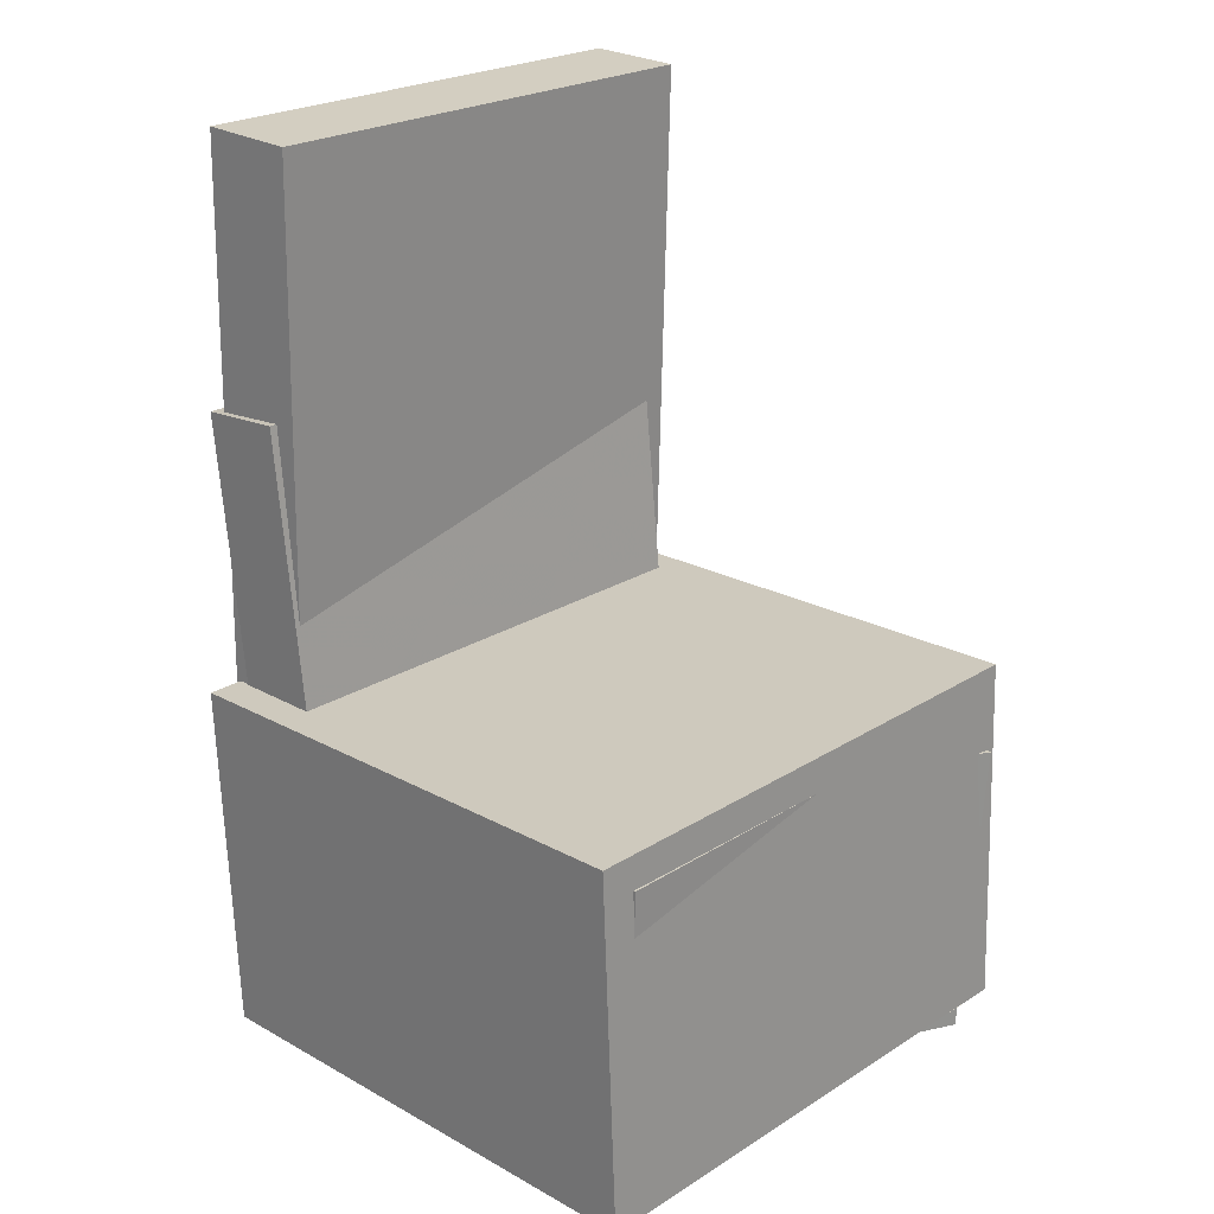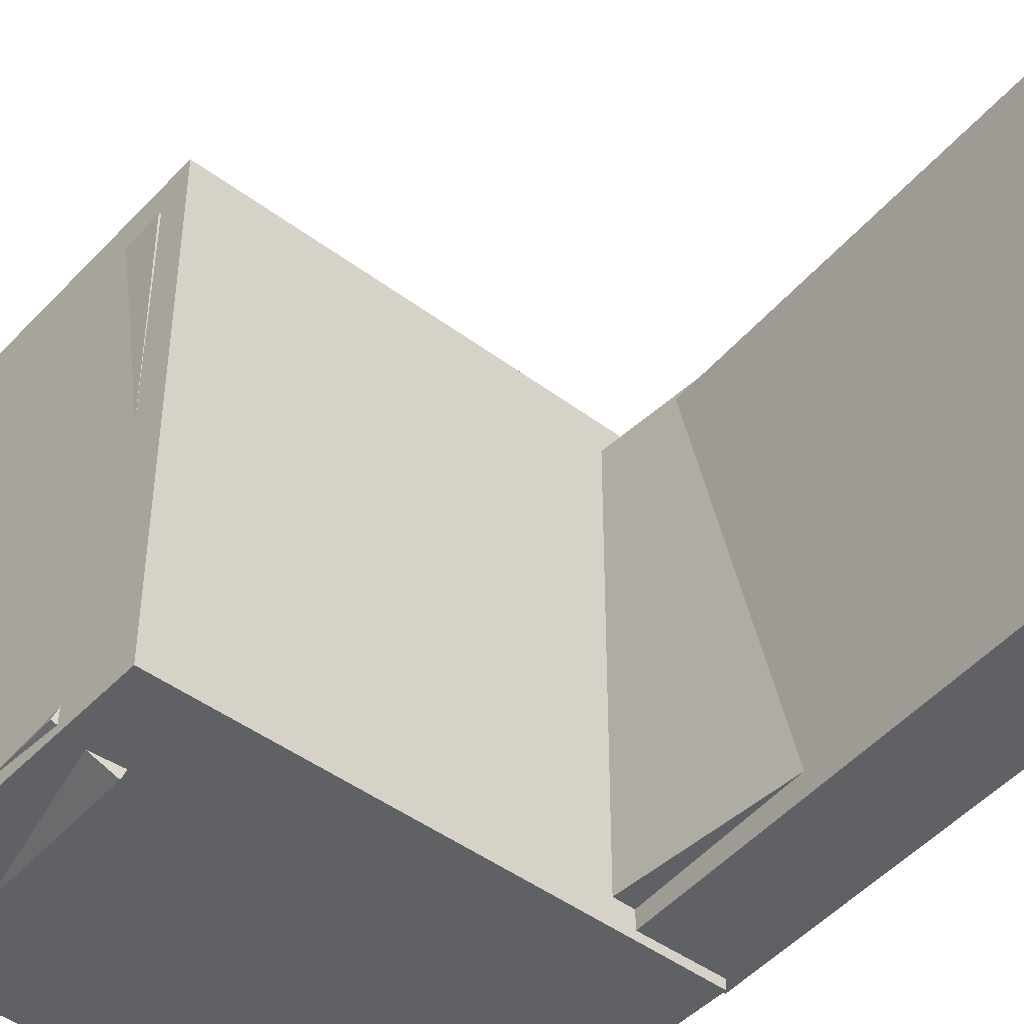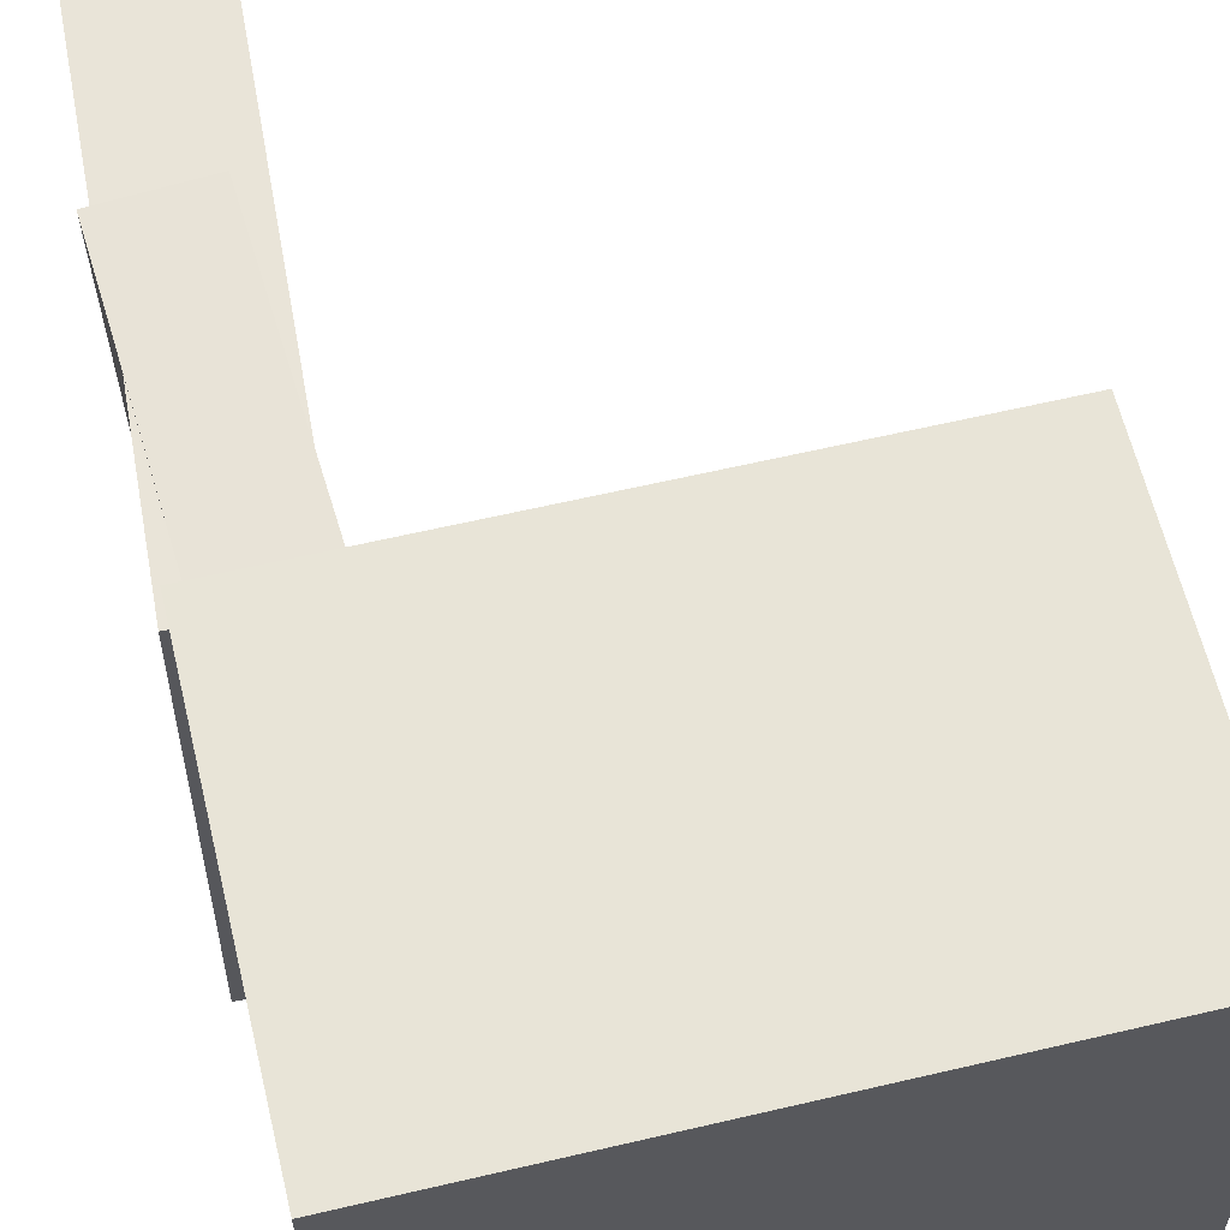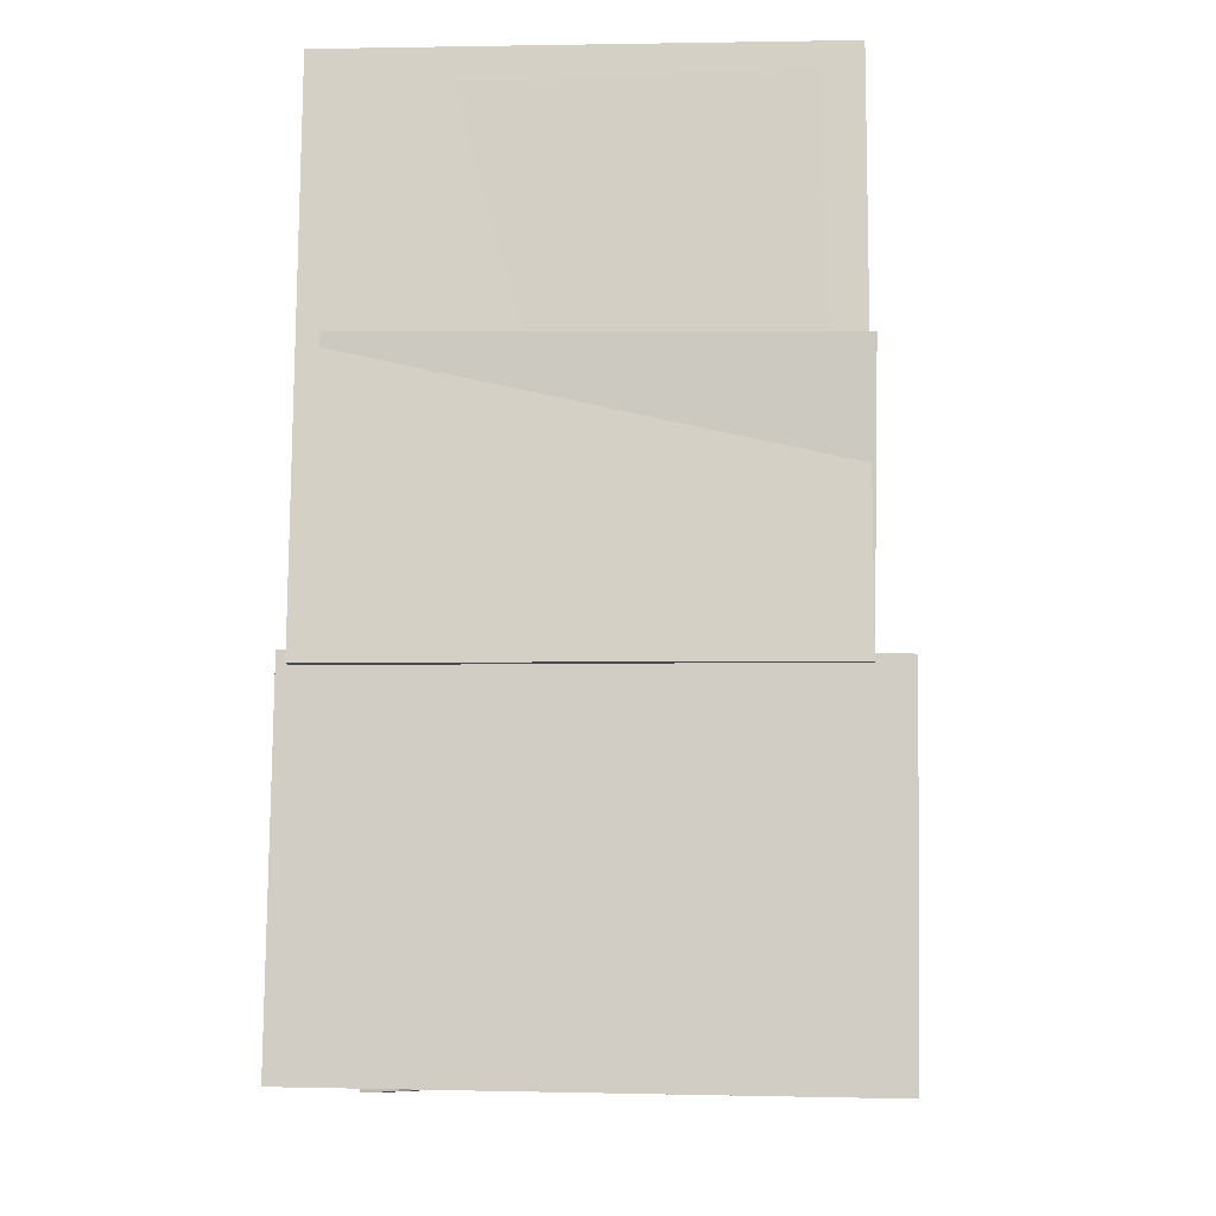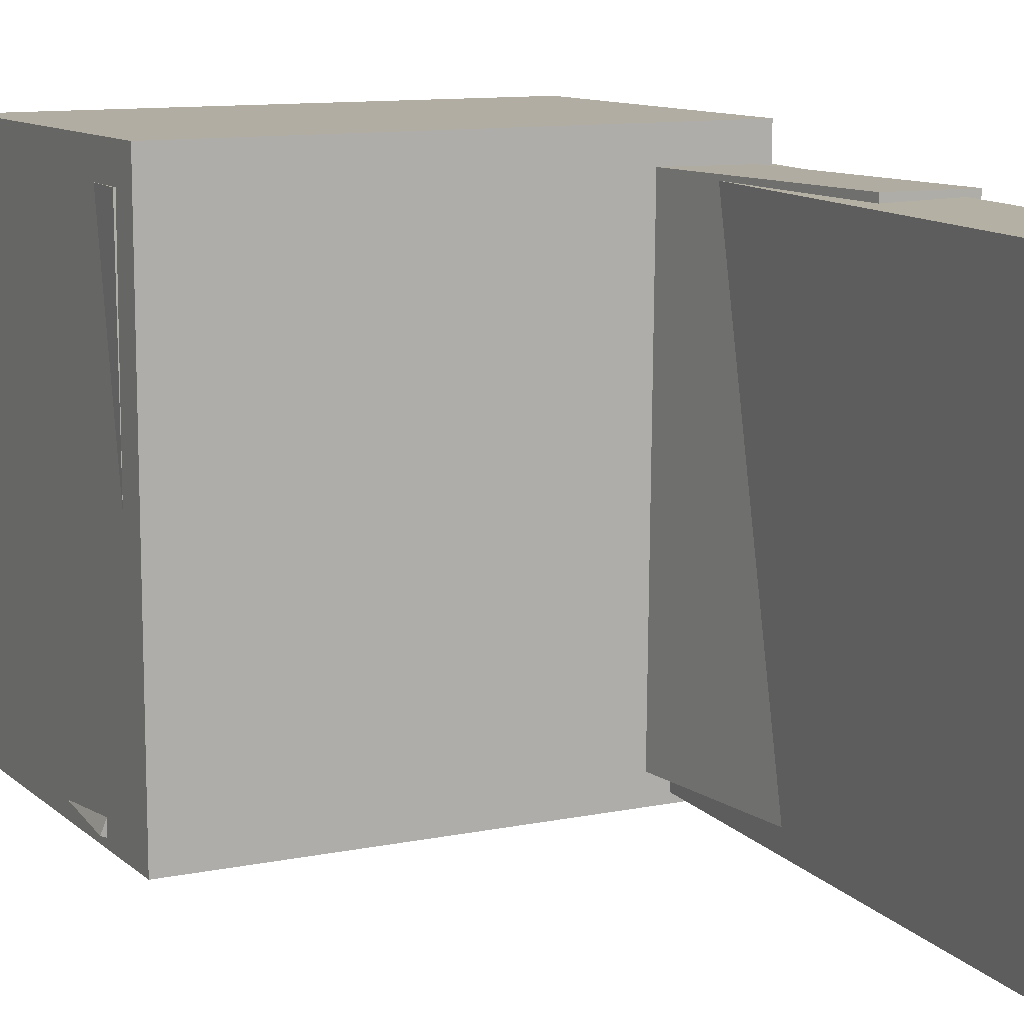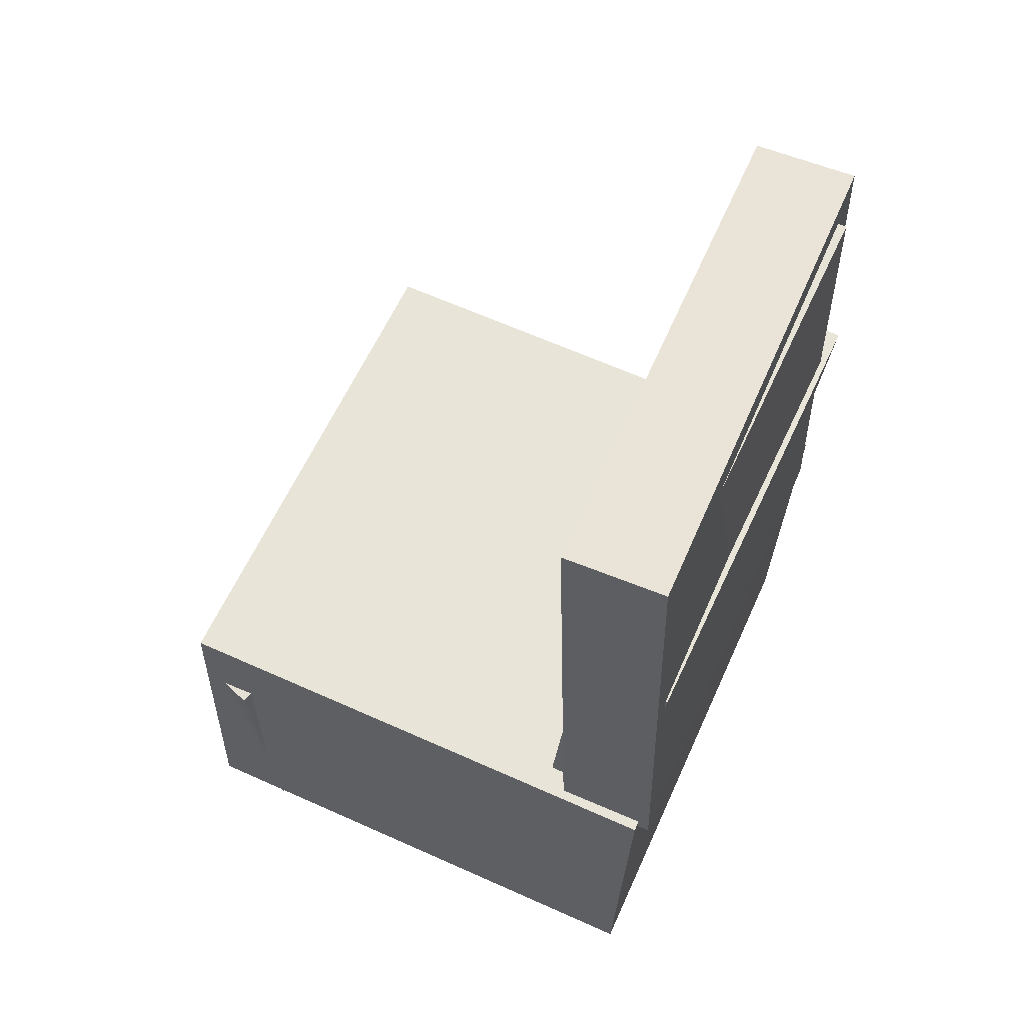
<metadata>
{"format":"obj","ext":"obj","renderer":"f3d","projection":"perspective","resolution":1024,"background":"white","views":[{"elev":23.4,"azim":44.1,"up":"+Y"},{"elev":-45.5,"azim":140.9,"up":"+Z"},{"elev":60.3,"azim":-11.9,"up":"+Z"},{"elev":-9.4,"azim":-86.8,"up":"+Y"},{"elev":11.6,"azim":154.4,"up":"+Z"},{"elev":61.1,"azim":-156.2,"up":"+Y"}]}
</metadata>
<code>
v -0.2163 0.3502 -0.1328
v -0.2218 0.3546 0.1601
v -0.1562 0.3489 -0.1316
v -0.1617 0.3532 0.1612
v -0.2208 0.1534 -0.13
v -0.2264 0.1577 0.1629
v -0.1607 0.152 -0.1288
v -0.1663 0.1563 0.164
f 1.0 7.0 5.0
f 1.0 3.0 7.0
f 1.0 4.0 3.0
f 1.0 2.0 4.0
f 3.0 8.0 7.0
f 3.0 4.0 8.0
f 5.0 7.0 8.0
f 5.0 8.0 6.0
f 1.0 5.0 6.0
f 1.0 6.0 2.0
f 2.0 6.0 8.0
f 2.0 8.0 4.0
v -0.06677 -0.1266 -0.1826
v -0.06578 -0.1301 0.1931
v -0.06574 -0.0642 -0.182
v -0.06475 -0.06774 0.1937
v 0.1991 -0.1309 -0.1833
v 0.2001 -0.1345 0.1923
v 0.2001 -0.06858 -0.1828
v 0.2011 -0.07213 0.1929
f 9.0 15.0 13.0
f 9.0 11.0 15.0
f 9.0 12.0 11.0
f 9.0 10.0 12.0
f 11.0 16.0 15.0
f 11.0 12.0 16.0
f 13.0 15.0 16.0
f 13.0 16.0 14.0
f 9.0 13.0 14.0
f 9.0 14.0 10.0
f 10.0 14.0 16.0
f 10.0 16.0 12.0
v -0.1377 0.3754 -0.2025
v -0.135 0.374 0.1908
v -0.1509 -0.06305 -0.204
v -0.1483 -0.06445 0.1893
v -0.2169 0.3778 -0.202
v -0.2142 0.3764 0.1913
v -0.2301 -0.06067 -0.2035
v -0.2274 -0.06206 0.1899
f 17.0 23.0 21.0
f 17.0 19.0 23.0
f 17.0 20.0 19.0
f 17.0 18.0 20.0
f 19.0 24.0 23.0
f 19.0 20.0 24.0
f 21.0 23.0 24.0
f 21.0 24.0 22.0
f 17.0 21.0 22.0
f 17.0 22.0 18.0
f 18.0 22.0 24.0
f 18.0 24.0 20.0
v 0.1529 -0.3553 -0.208
v 0.1613 -0.1084 -0.2197
v 0.1988 -0.3561 -0.1902
v 0.2072 -0.1091 -0.2019
v 0.1402 -0.3533 -0.1751
v 0.1486 -0.1064 -0.1868
v 0.186 -0.3541 -0.1573
v 0.1944 -0.1071 -0.169
f 25.0 31.0 29.0
f 25.0 27.0 31.0
f 25.0 28.0 27.0
f 25.0 26.0 28.0
f 27.0 32.0 31.0
f 27.0 28.0 32.0
f 29.0 31.0 32.0
f 29.0 32.0 30.0
f 25.0 29.0 30.0
f 25.0 30.0 26.0
f 26.0 30.0 32.0
f 26.0 32.0 28.0
v -0.2243 0.1703 -0.1854
v -0.2312 0.1624 0.195
v -0.1526 0.1766 -0.184
v -0.1595 0.1686 0.1965
v -0.1994 -0.1159 -0.1909
v -0.2063 -0.1238 0.1895
v -0.1277 -0.1097 -0.1895
v -0.1346 -0.1176 0.191
f 33.0 39.0 37.0
f 33.0 35.0 39.0
f 33.0 36.0 35.0
f 33.0 34.0 36.0
f 35.0 40.0 39.0
f 35.0 36.0 40.0
f 37.0 39.0 40.0
f 37.0 40.0 38.0
f 33.0 37.0 38.0
f 33.0 38.0 34.0
f 34.0 38.0 40.0
f 34.0 40.0 36.0
v -0.2229 -0.05689 0.2187
v -0.2151 -0.347 0.2141
v 0.1986 -0.04561 0.2212
v 0.2064 -0.3357 0.2166
v -0.2205 -0.04989 -0.212
v -0.2127 -0.34 -0.2167
v 0.201 -0.03861 -0.2095
v 0.2088 -0.3287 -0.2142
f 41.0 47.0 45.0
f 41.0 43.0 47.0
f 41.0 44.0 43.0
f 41.0 42.0 44.0
f 43.0 48.0 47.0
f 43.0 44.0 48.0
f 45.0 47.0 48.0
f 45.0 48.0 46.0
f 41.0 45.0 46.0
f 41.0 46.0 42.0
f 42.0 46.0 48.0
f 42.0 48.0 44.0

</code>
